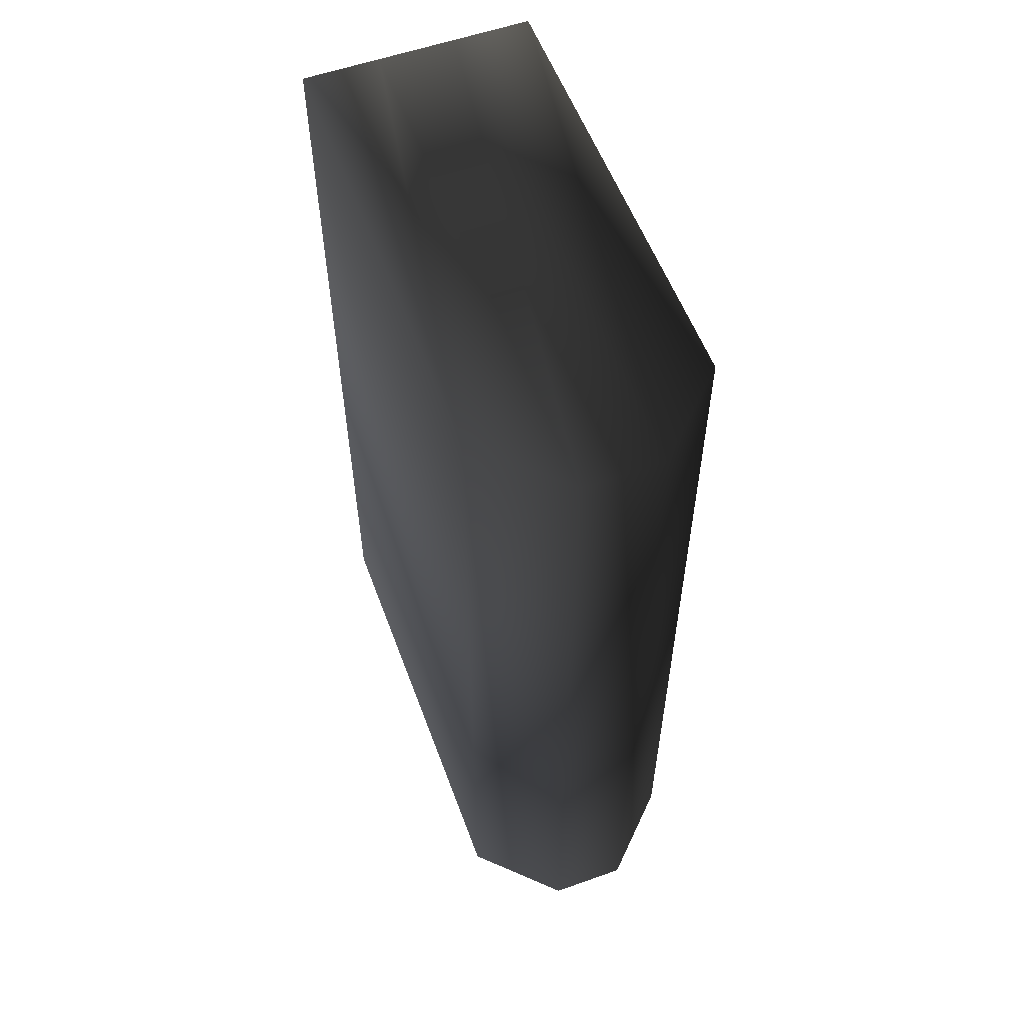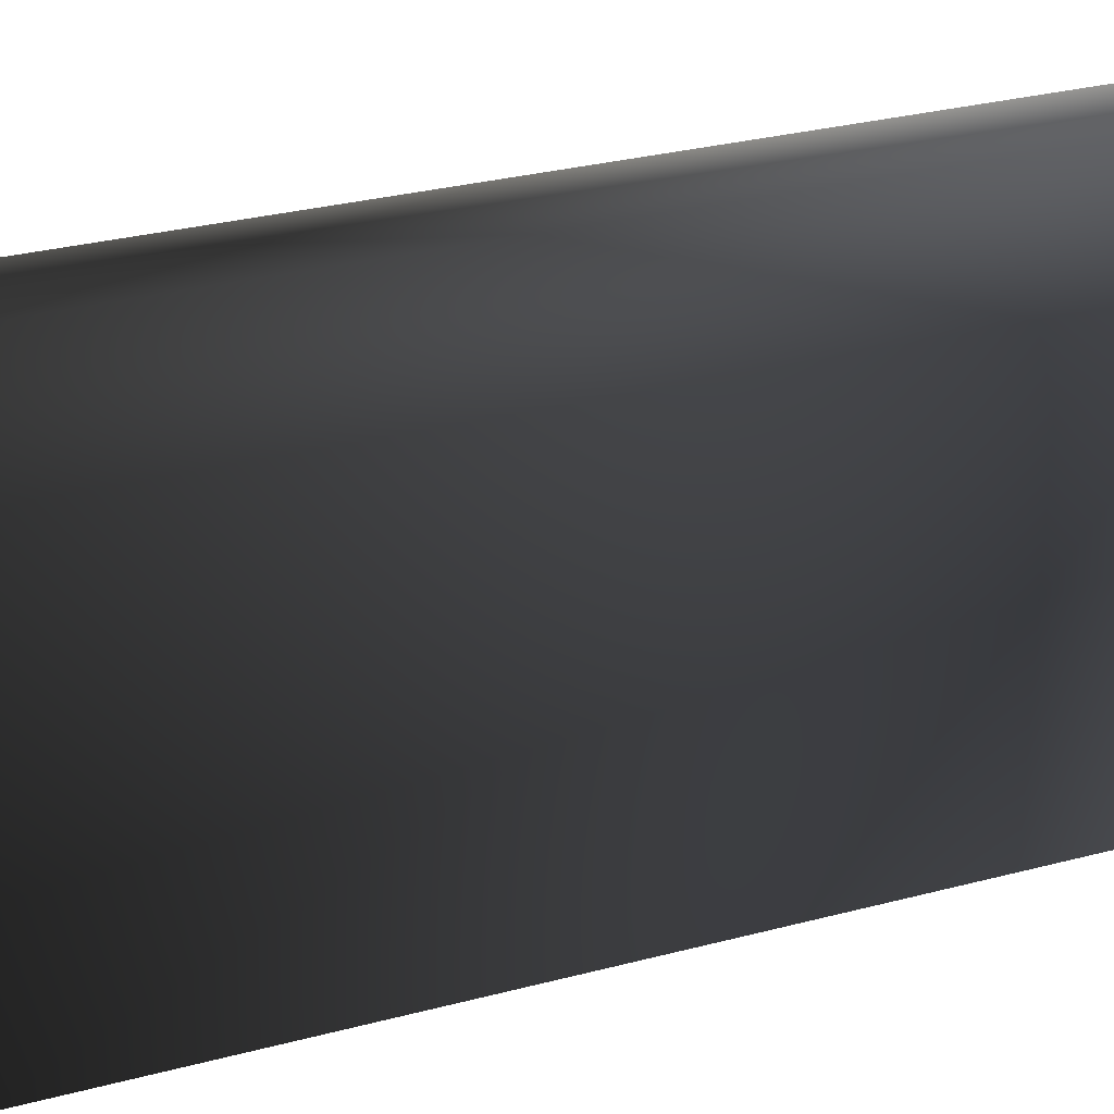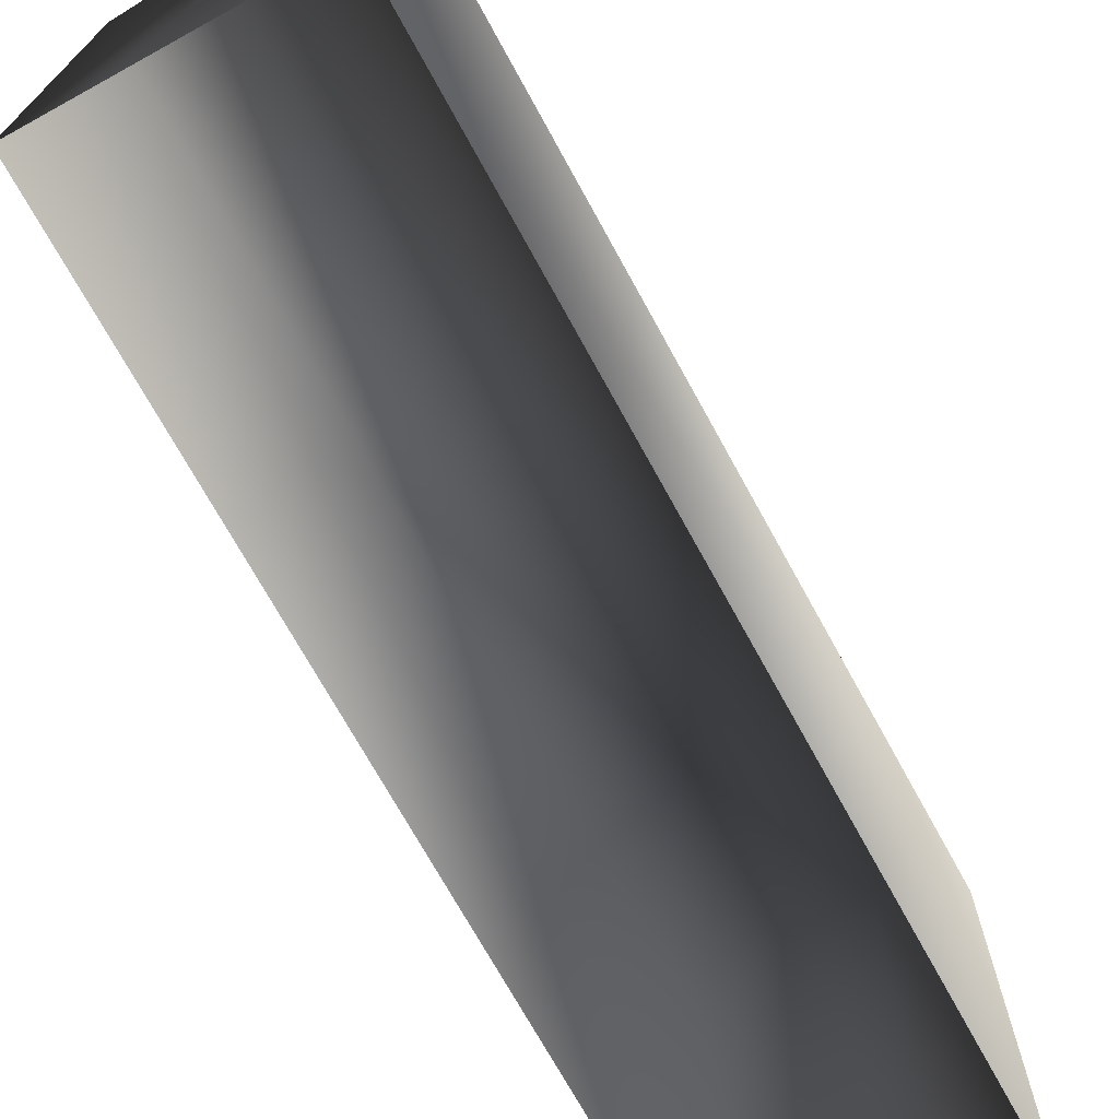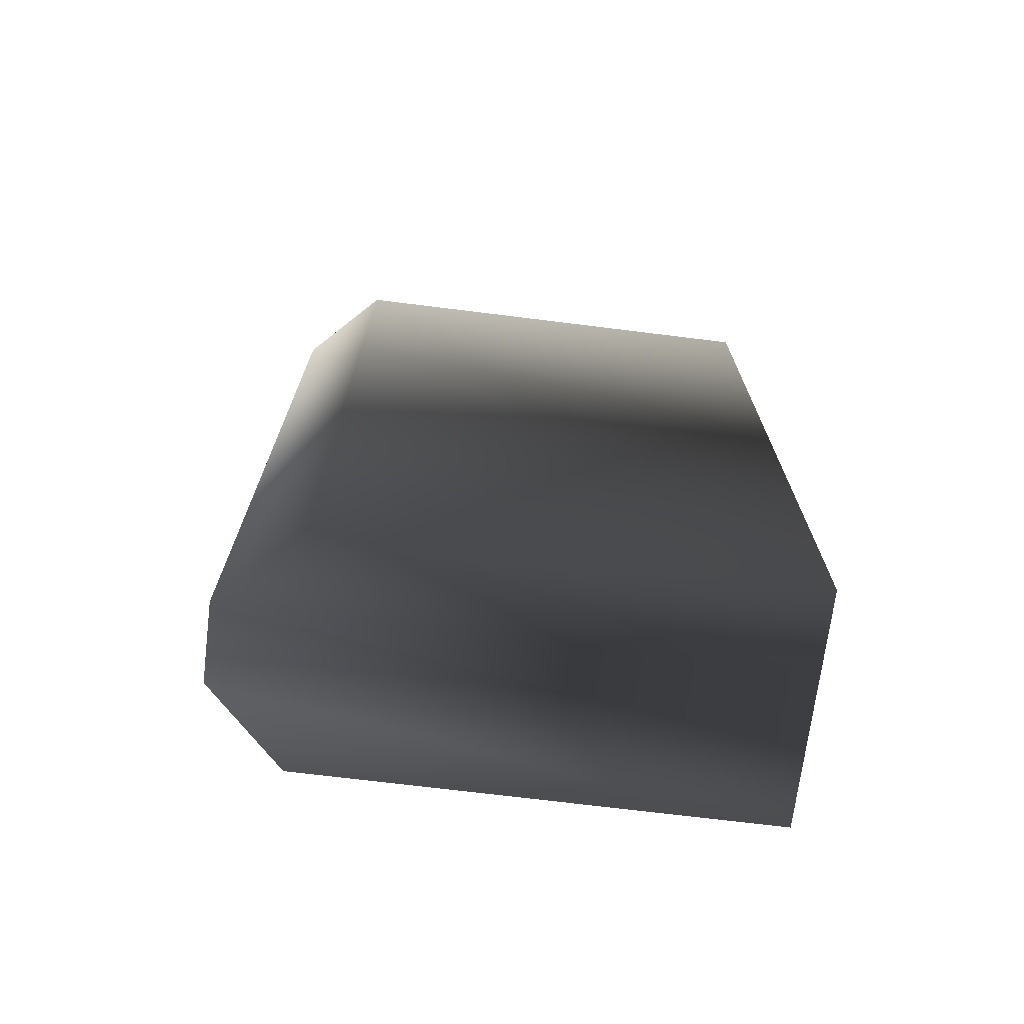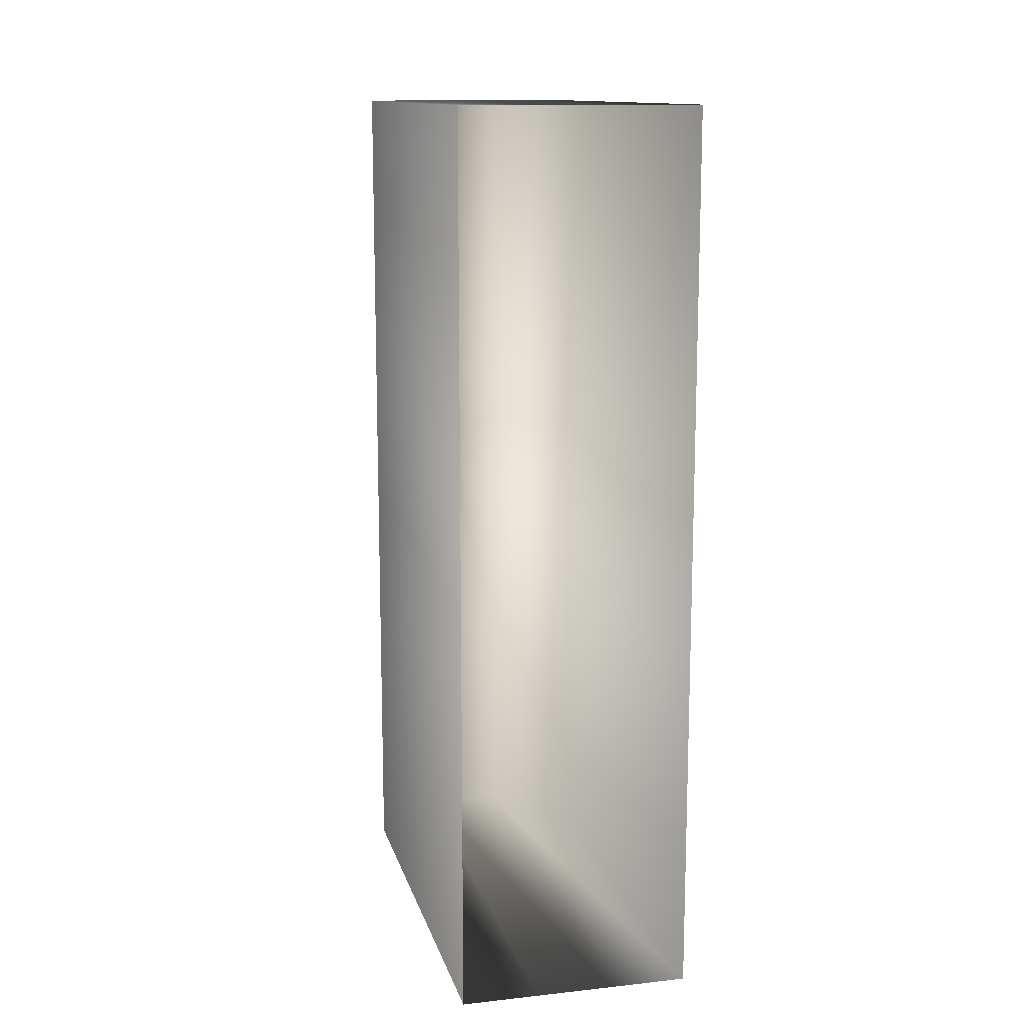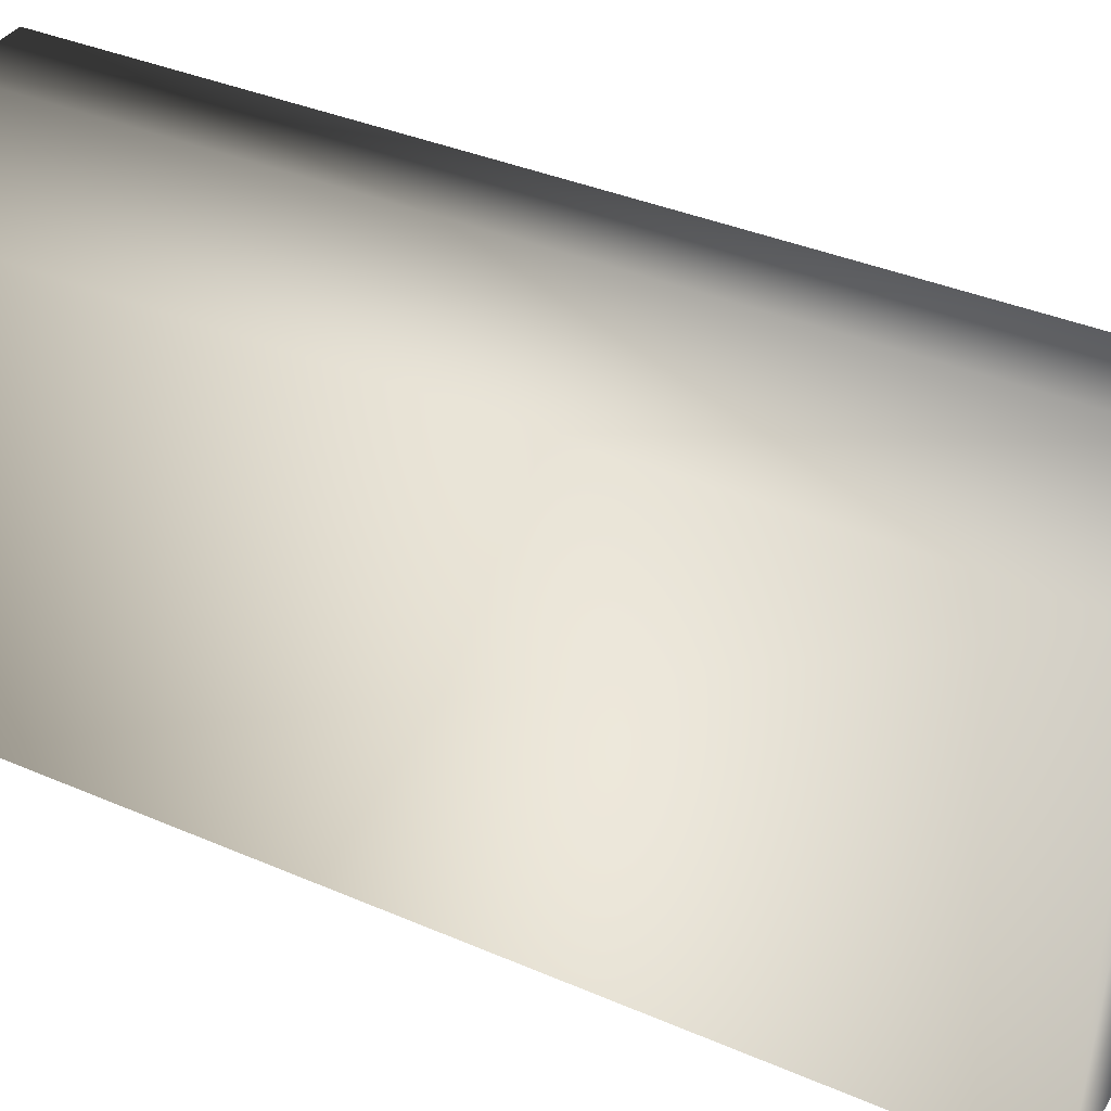
<metadata>
{"format":"obj","ext":"obj","renderer":"f3d","projection":"perspective","resolution":1024,"background":"white","views":[{"elev":56.8,"azim":-20.3,"up":"+Y"},{"elev":33.7,"azim":70.8,"up":"+Z"},{"elev":-71.7,"azim":28.8,"up":"+Z"},{"elev":-70.8,"azim":82.9,"up":"+Y"},{"elev":13.0,"azim":166.2,"up":"+Y"},{"elev":37.4,"azim":-61.1,"up":"+Z"}]}
</metadata>
<code>
v 0.08775 -1 -0.04248
v 0.2634 -1 -0.04248
v 0.2634 -1 1
v 0.08775 -1 1.174
v -0.08778 -1 -0.04248
v -0.08778 -1 1.174
v -0.2634 -1 1
v -0.2634 -1 -0.04248
v -0.08779 1 -0.04248
v -0.2634 1 -0.04248
v -0.2634 1 1
v -0.08779 1 1.174
v 0.08775 1 -0.04248
v 0.08775 1 1.174
v 0.2633 1 1
v 0.2633 1 -0.04248
v 0.2634 -1 -0.04248
v 0.2633 1 -0.04248
v 0.2633 1 1
v 0.2634 -1 1
v 0.08775 1 1.174
v 0.08775 -1 1.174
v -0.08779 1 1.174
v -0.08778 -1 1.174
v -0.2634 1 1
v -0.2634 -1 1
v -0.2634 1 -0.04248
v -0.2634 -1 -0.04248
g Rock_wall.011_35027_369
f 1 3 2
f 4 3 1
f 5 4 1
f 6 4 5
f 7 6 8
f 8 6 5
f 9 11 10
f 12 11 9
f 13 12 9
f 14 12 13
f 15 14 16
f 16 14 13
f 17 19 18
f 20 19 17
f 19 20 21
f 21 20 22
f 21 22 23
f 23 22 24
f 23 24 25
f 25 24 26
f 25 26 27
f 27 26 28

</code>
